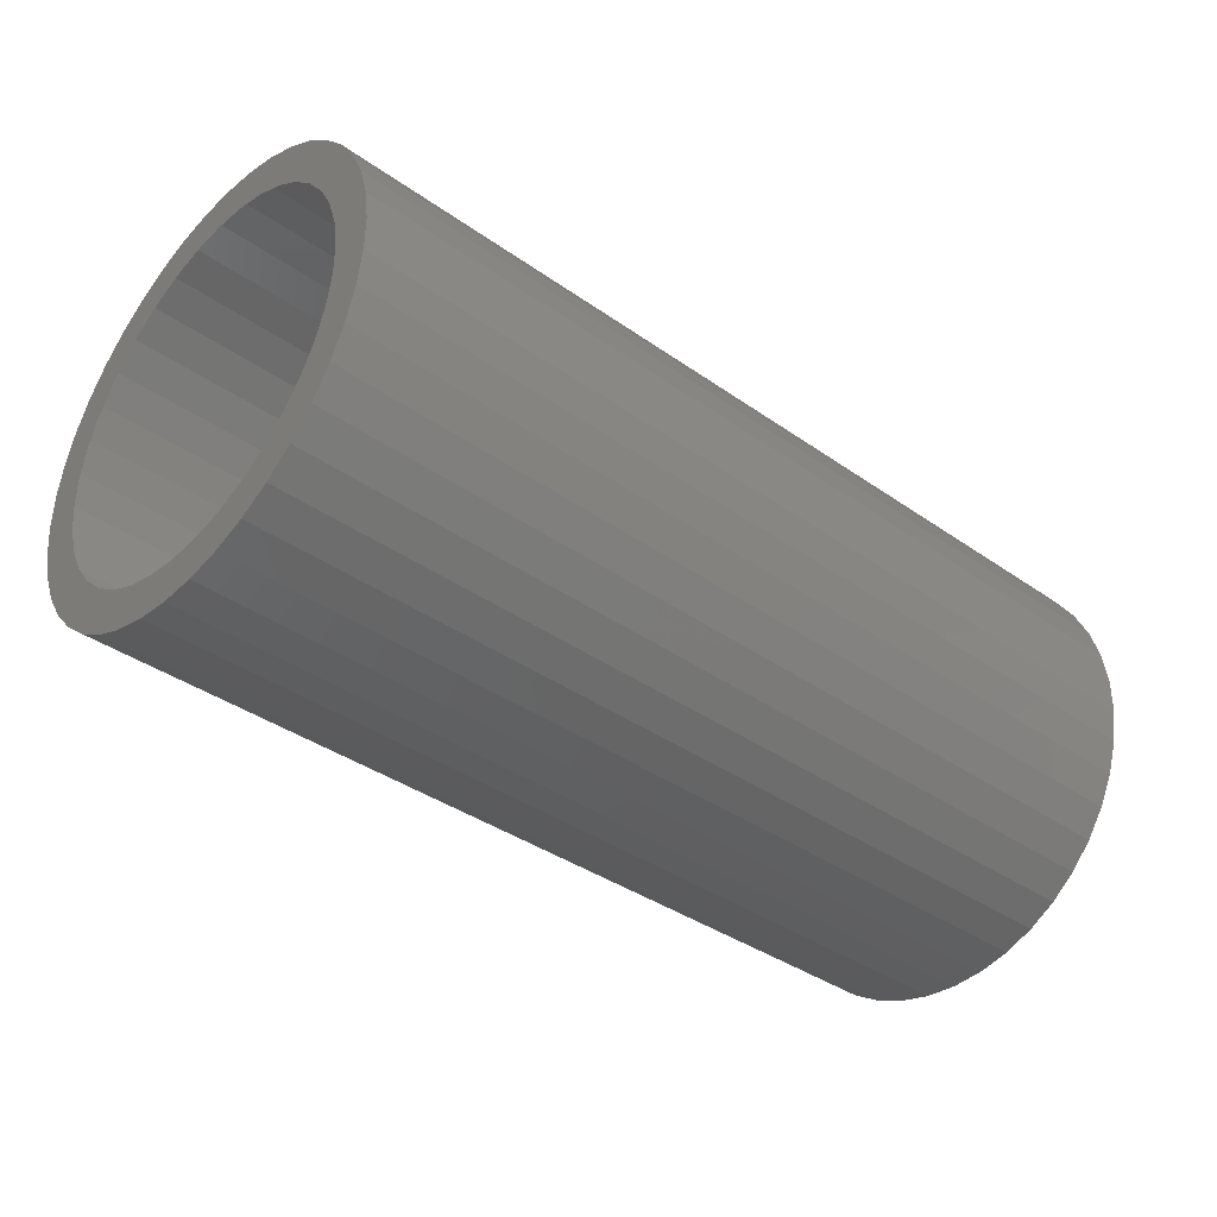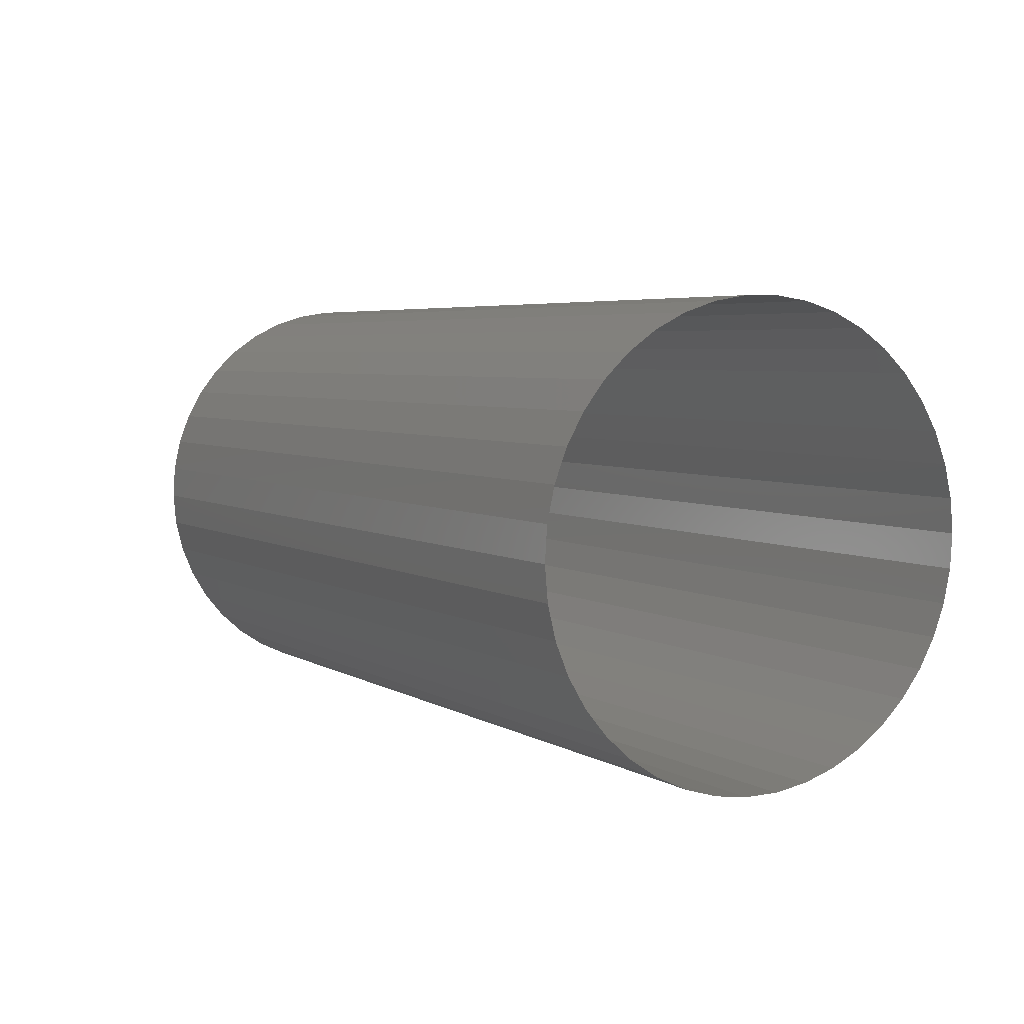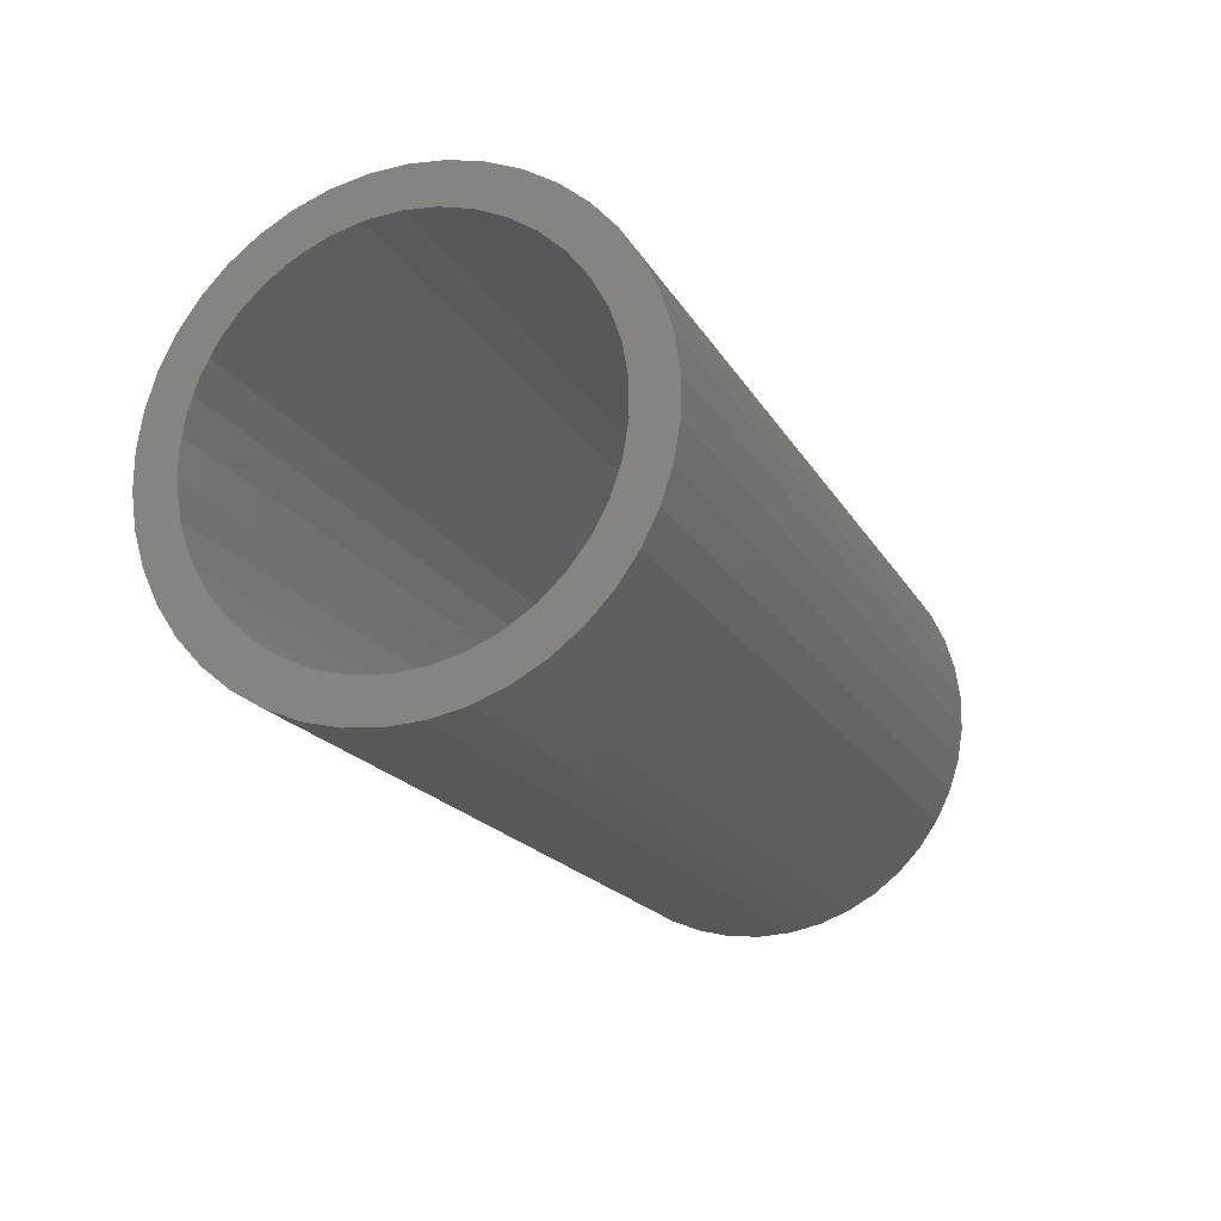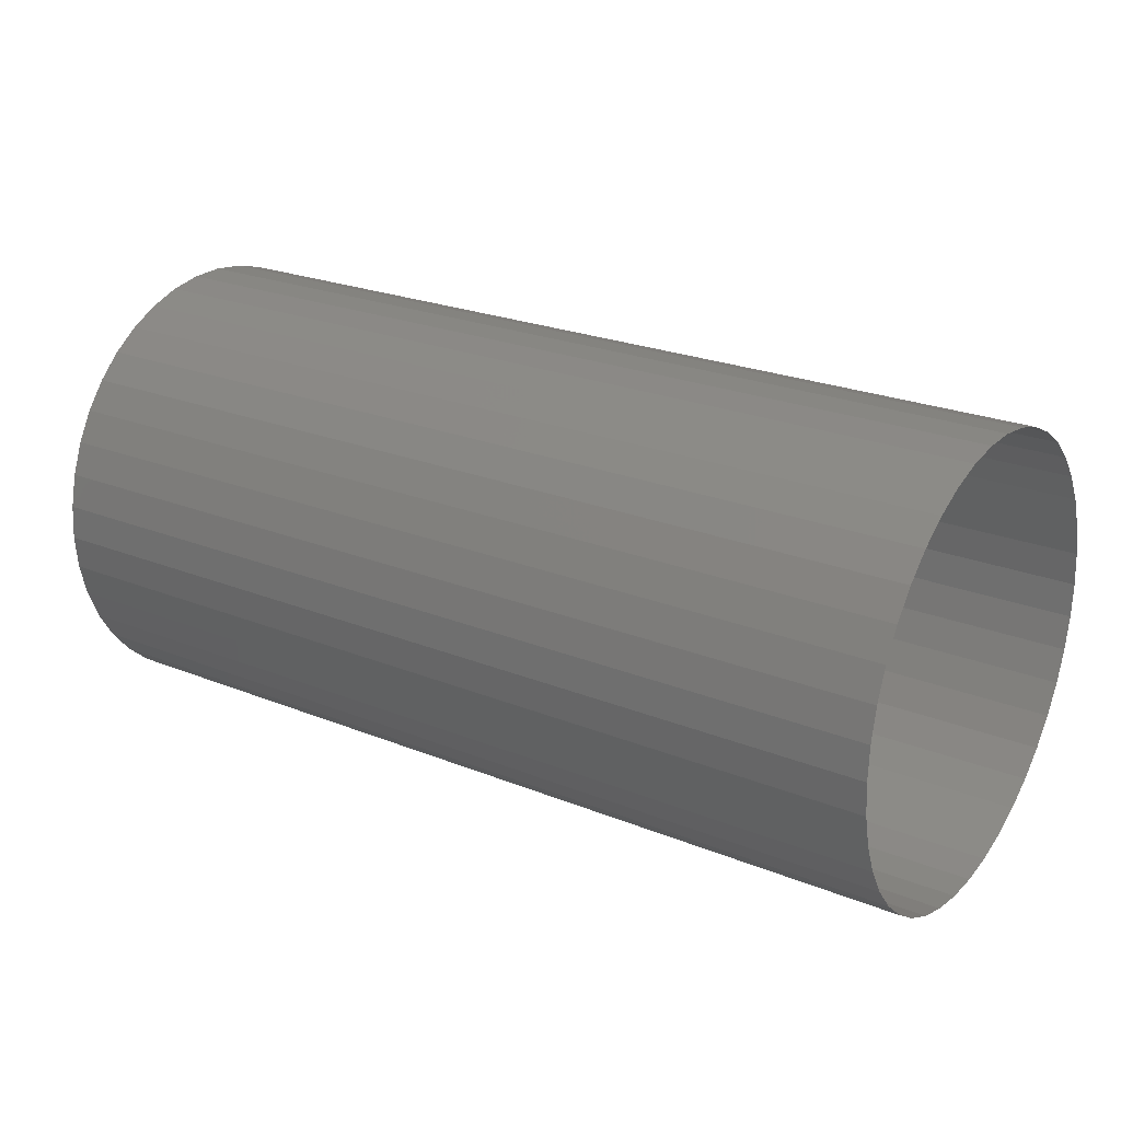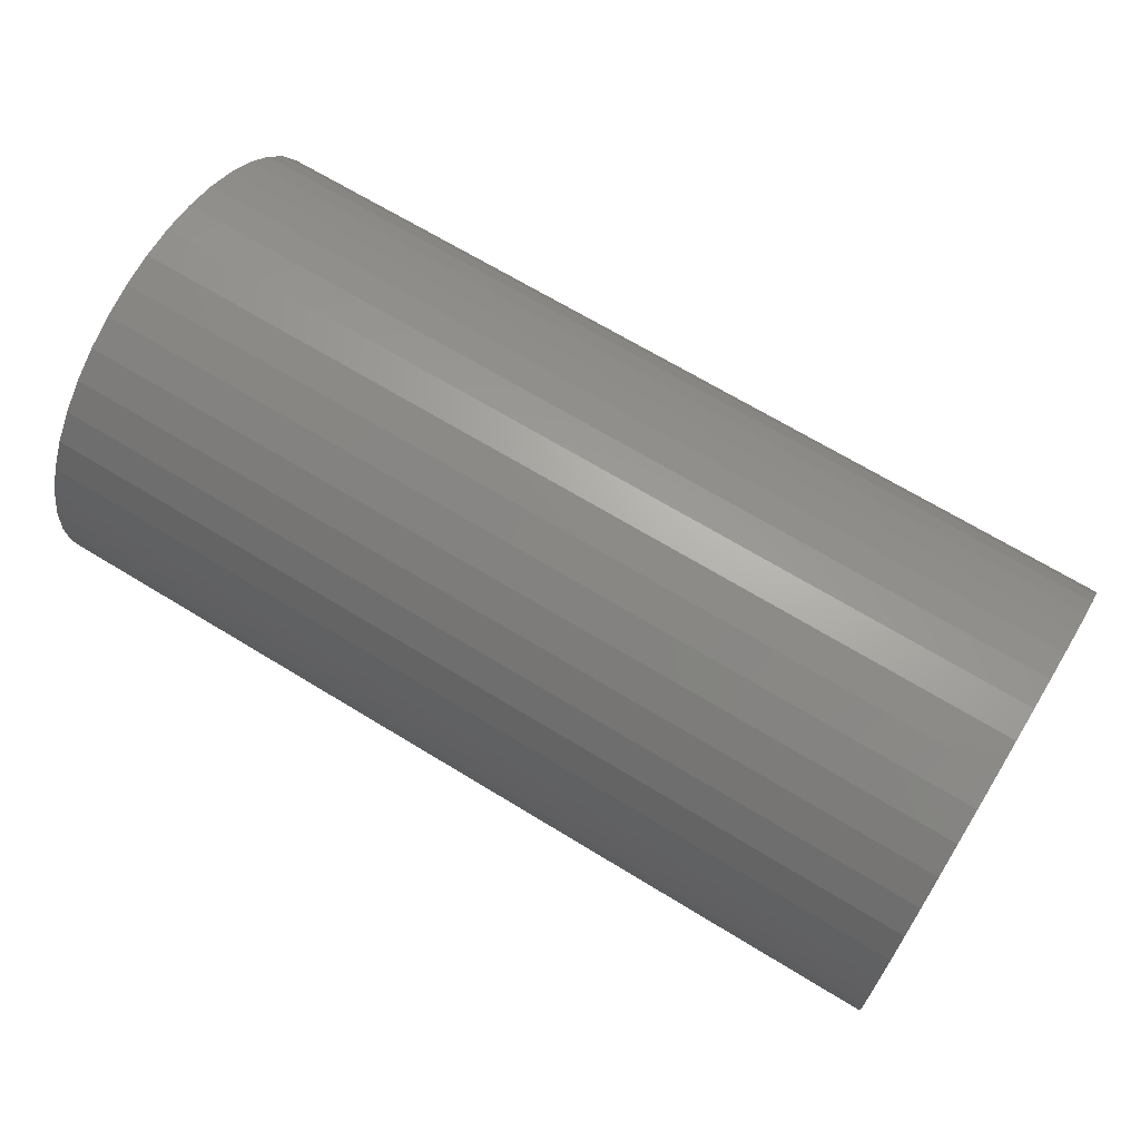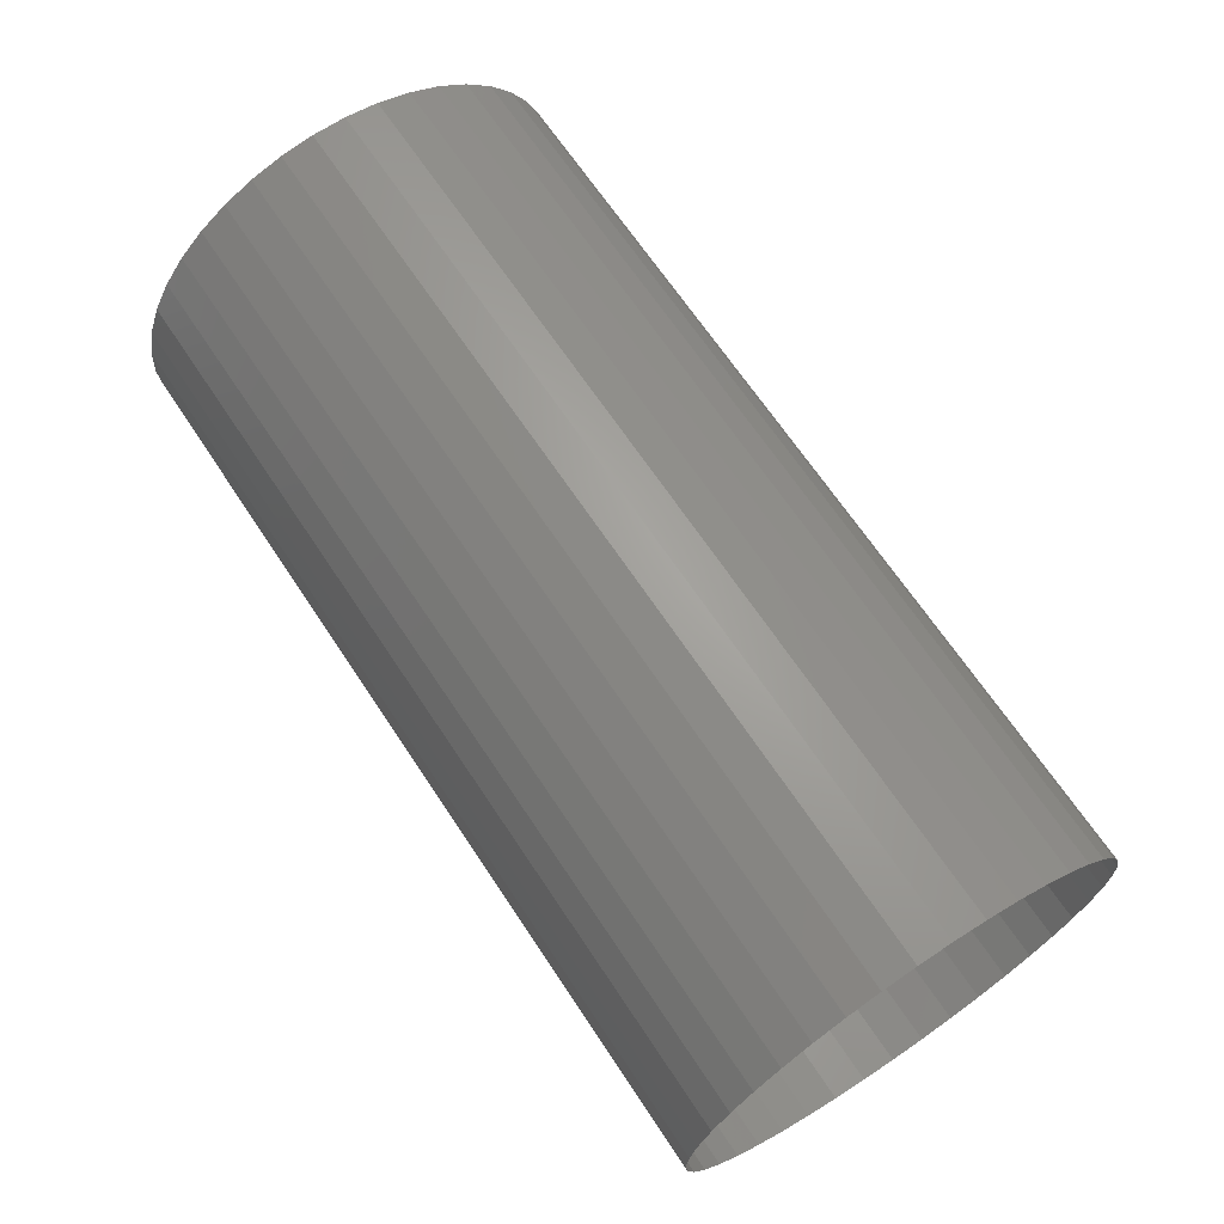
<metadata>
{"format":"stl","ext":"stl","renderer":"f3d","projection":"perspective","resolution":1024,"background":"white","views":[{"elev":-37.7,"azim":-42.0,"up":"+Y"},{"elev":4.7,"azim":60.3,"up":"+Z"},{"elev":-18.1,"azim":-69.2,"up":"+Y"},{"elev":24.0,"azim":33.8,"up":"+Z"},{"elev":67.8,"azim":-148.5,"up":"+Z"},{"elev":67.4,"azim":56.4,"up":"+Z"}]}
</metadata>
<code>
# stl→obj: 122 verts, 164 faces
v 1560 -137.4 59
v 1560 -137.4 59.3
v 1552 -137.4 59
v 1552 -137.4 59.3
v 1560 -137.4 58.7
v 1552 -137.4 58.7
v 1560 -137.5 58.41
v 1552 -137.5 58.41
v 1552 -137.6 58.13
v 1560 -137.6 58.13
v 1552 -137.7 57.87
v 1560 -137.7 57.87
v 1560 -137.9 57.63
v 1552 -137.9 57.63
v 1560 -138.1 57.43
v 1552 -138.1 57.43
v 1560 -138.4 57.26
v 1552 -138.4 57.26
v 1560 -138.6 57.12
v 1552 -138.6 57.12
v 1560 -138.9 57.03
v 1552 -138.9 57.03
v 1560 -139.2 56.98
v 1552 -139.2 56.98
v 1560 -139.5 56.98
v 1552 -139.5 56.98
v 1560 -139.8 57.02
v 1552 -139.8 57.02
v 1560 -140.1 57.11
v 1552 -140.1 57.11
v 1560 -140.4 57.23
v 1552 -140.4 57.23
v 1560 -140.6 57.4
v 1552 -140.6 57.4
v 1560 -140.8 57.6
v 1552 -140.8 57.6
v 1560 -141 57.83
v 1552 -141 57.83
v 1560 -141.2 58.09
v 1552 -141.2 58.09
v 1560 -141.3 58.37
v 1552 -141.3 58.37
v 1560 -141.4 58.66
v 1552 -141.4 58.66
v 1560 -141.4 58.95
v 1552 -141.4 58.95
v 1560 -141.4 59.25
v 1552 -141.4 59.25
v 1560 -141.3 59.54
v 1552 -141.3 59.54
v 1560 -141.2 59.82
v 1552 -141.2 59.82
v 1560 -141.1 60.08
v 1552 -141.1 60.08
v 1560 -140.9 60.32
v 1552 -140.9 60.32
v 1560 -140.7 60.53
v 1552 -140.7 60.53
v 1552 -140.4 60.7
v 1560 -140.4 60.7
v 1552 -140.1 60.83
v 1560 -140.1 60.83
v 1552 -139.9 60.92
v 1560 -139.9 60.92
v 1552 -139.6 60.97
v 1560 -139.6 60.97
v 1552 -139.3 60.97
v 1560 -139.3 60.97
v 1552 -139 60.93
v 1560 -139 60.93
v 1552 -138.7 60.85
v 1560 -138.7 60.85
v 1552 -138.4 60.72
v 1560 -138.4 60.72
v 1552 -138.2 60.55
v 1560 -138.2 60.55
v 1560 -137.9 60.35
v 1552 -137.9 60.35
v 1560 -137.8 60.12
v 1552 -137.8 60.12
v 1560 -137.6 59.87
v 1552 -137.6 59.87
v 1560 -137.5 59.59
v 1552 -137.5 59.59
v 1552 -138.1 57.96
v 1552 -137.9 58.19
v 1552 -138.3 57.76
v 1552 -137.8 58.43
v 1552 -138.5 57.59
v 1552 -137.8 58.7
v 1552 -138.7 57.46
v 1552 -137.7 58.97
v 1552 -139 57.38
v 1552 -137.8 59.24
v 1552 -139.3 57.33
v 1552 -137.8 59.51
v 1552 -139.5 57.33
v 1552 -137.9 59.76
v 1552 -139.8 57.38
v 1552 -138.1 59.98
v 1552 -140.1 57.47
v 1552 -138.3 60.19
v 1552 -140.3 57.6
v 1552 -138.5 60.35
v 1552 -140.5 57.77
v 1552 -138.7 60.49
v 1552 -140.7 57.97
v 1552 -139 60.57
v 1552 -140.8 58.2
v 1552 -139.3 60.62
v 1552 -141 58.45
v 1552 -139.5 60.62
v 1552 -141 58.71
v 1552 -139.8 60.58
v 1552 -141 58.98
v 1552 -140.1 60.49
v 1552 -141 59.26
v 1552 -140.3 60.36
v 1552 -141 59.52
v 1552 -140.5 60.2
v 1552 -140.8 59.77
v 1552 -140.7 60
f 1 2 3
f 2 4 3
f 5 1 6
f 1 3 6
f 7 5 8
f 5 6 8
f 7 8 9
f 10 7 9
f 10 9 11
f 12 10 11
f 13 12 14
f 12 11 14
f 15 13 16
f 13 14 16
f 17 15 18
f 15 16 18
f 19 17 20
f 17 18 20
f 21 19 22
f 19 20 22
f 23 21 24
f 21 22 24
f 25 23 26
f 23 24 26
f 27 25 28
f 25 26 28
f 29 27 30
f 27 28 30
f 31 29 32
f 29 30 32
f 33 31 34
f 31 32 34
f 35 33 36
f 33 34 36
f 37 35 38
f 35 36 38
f 39 37 40
f 37 38 40
f 41 39 42
f 39 40 42
f 43 41 44
f 41 42 44
f 45 43 46
f 43 44 46
f 47 45 48
f 45 46 48
f 49 47 50
f 47 48 50
f 51 49 52
f 49 50 52
f 53 51 54
f 51 52 54
f 55 53 56
f 53 54 56
f 57 55 58
f 55 56 58
f 57 58 59
f 60 57 59
f 60 59 61
f 62 60 61
f 62 61 63
f 64 62 63
f 64 63 65
f 66 64 65
f 66 65 67
f 68 66 67
f 68 67 69
f 70 68 69
f 70 69 71
f 72 70 71
f 72 71 73
f 74 72 73
f 74 73 75
f 76 74 75
f 77 76 78
f 76 75 78
f 79 77 80
f 77 78 80
f 81 79 82
f 79 80 82
f 83 81 84
f 81 82 84
f 2 83 4
f 83 84 4
f 14 11 85
f 11 9 86
f 85 11 86
f 16 14 87
f 14 85 87
f 86 9 88
f 9 8 88
f 16 87 89
f 18 16 89
f 8 6 90
f 88 8 90
f 20 18 91
f 18 89 91
f 6 3 92
f 90 6 92
f 22 20 93
f 24 22 93
f 20 91 93
f 3 4 94
f 92 3 94
f 4 84 94
f 24 93 95
f 24 95 26
f 94 84 96
f 96 84 82
f 26 95 97
f 26 97 28
f 96 82 98
f 98 82 80
f 28 97 99
f 28 99 30
f 98 80 100
f 100 80 78
f 30 99 101
f 30 101 32
f 100 78 102
f 102 78 75
f 32 101 103
f 102 75 104
f 32 103 34
f 34 103 105
f 104 75 73
f 104 73 106
f 34 105 36
f 36 105 107
f 106 73 71
f 106 71 108
f 36 107 38
f 38 107 109
f 108 71 69
f 108 69 110
f 38 109 40
f 40 109 111
f 110 69 67
f 110 67 112
f 111 113 42
f 40 111 42
f 114 112 65
f 112 67 65
f 42 113 44
f 114 65 63
f 44 113 46
f 113 115 46
f 114 63 61
f 116 114 61
f 46 115 48
f 115 117 48
f 116 61 59
f 118 116 59
f 48 117 50
f 117 119 50
f 118 59 58
f 120 118 58
f 50 119 52
f 119 121 52
f 120 58 56
f 122 120 56
f 52 121 54
f 122 56 54
f 121 122 54

</code>
